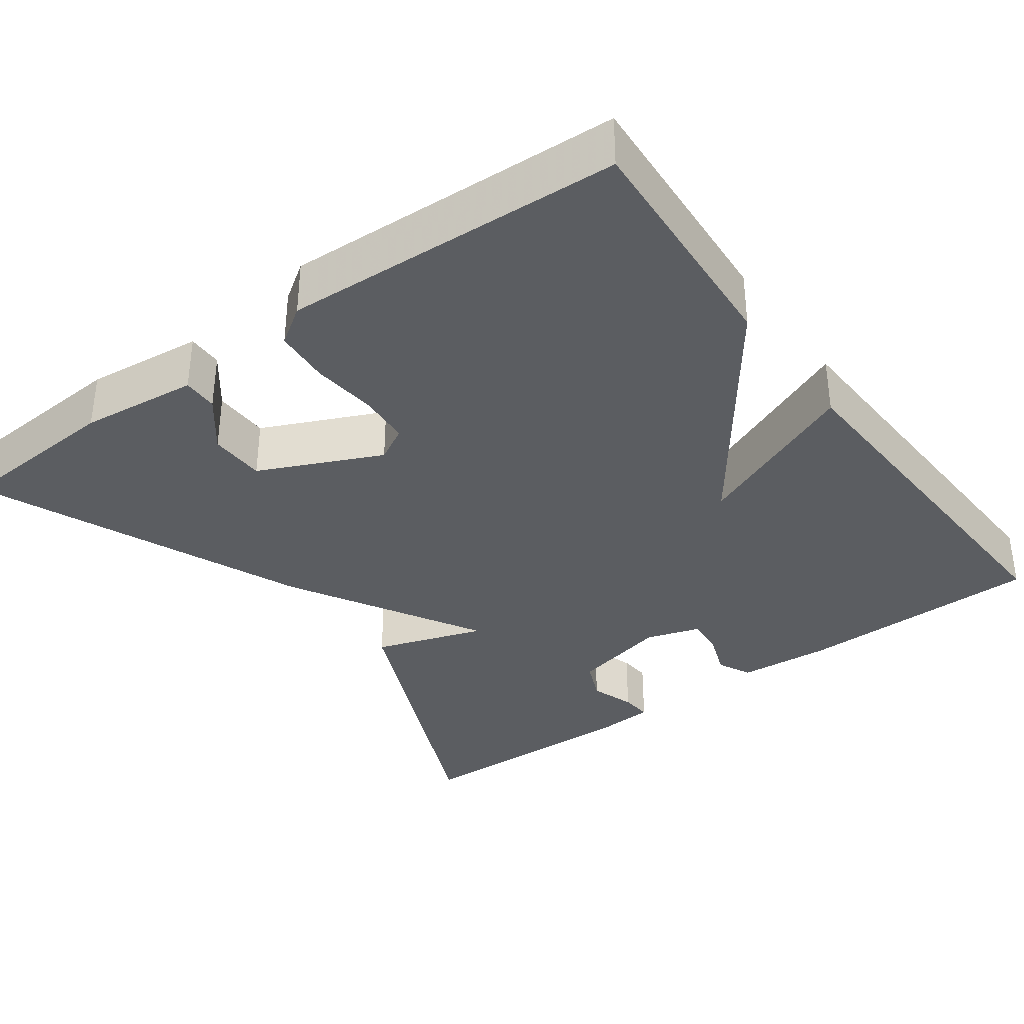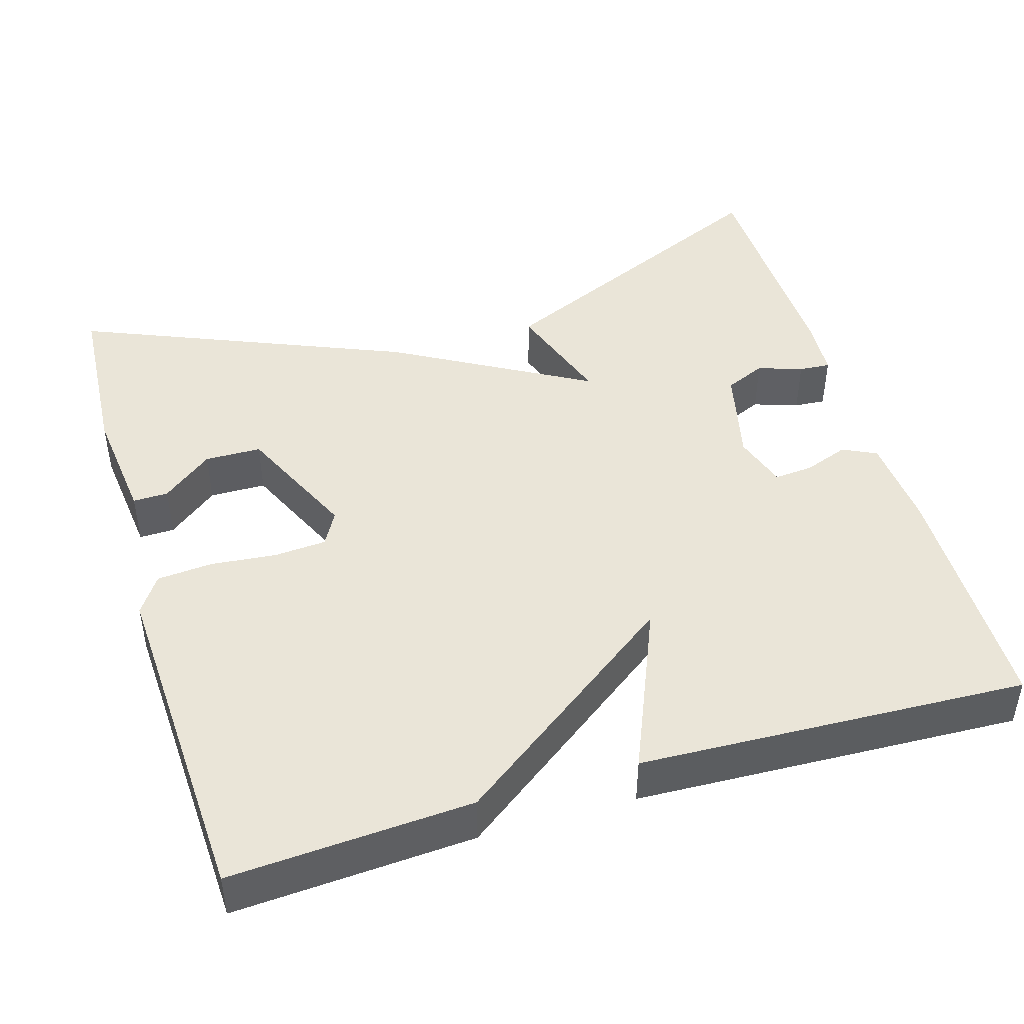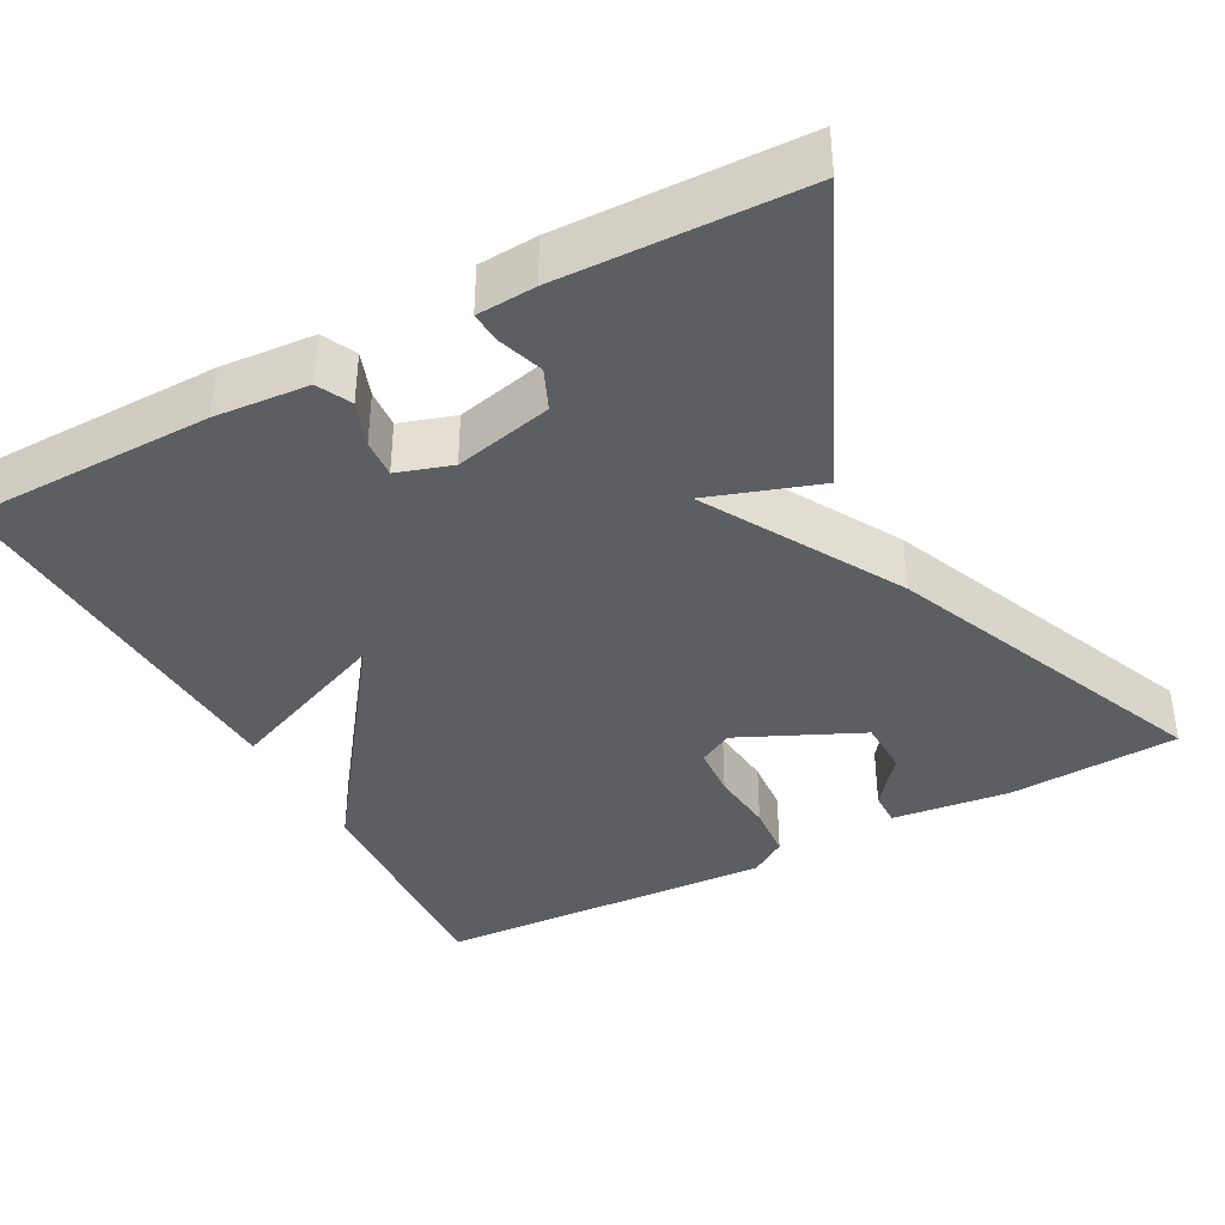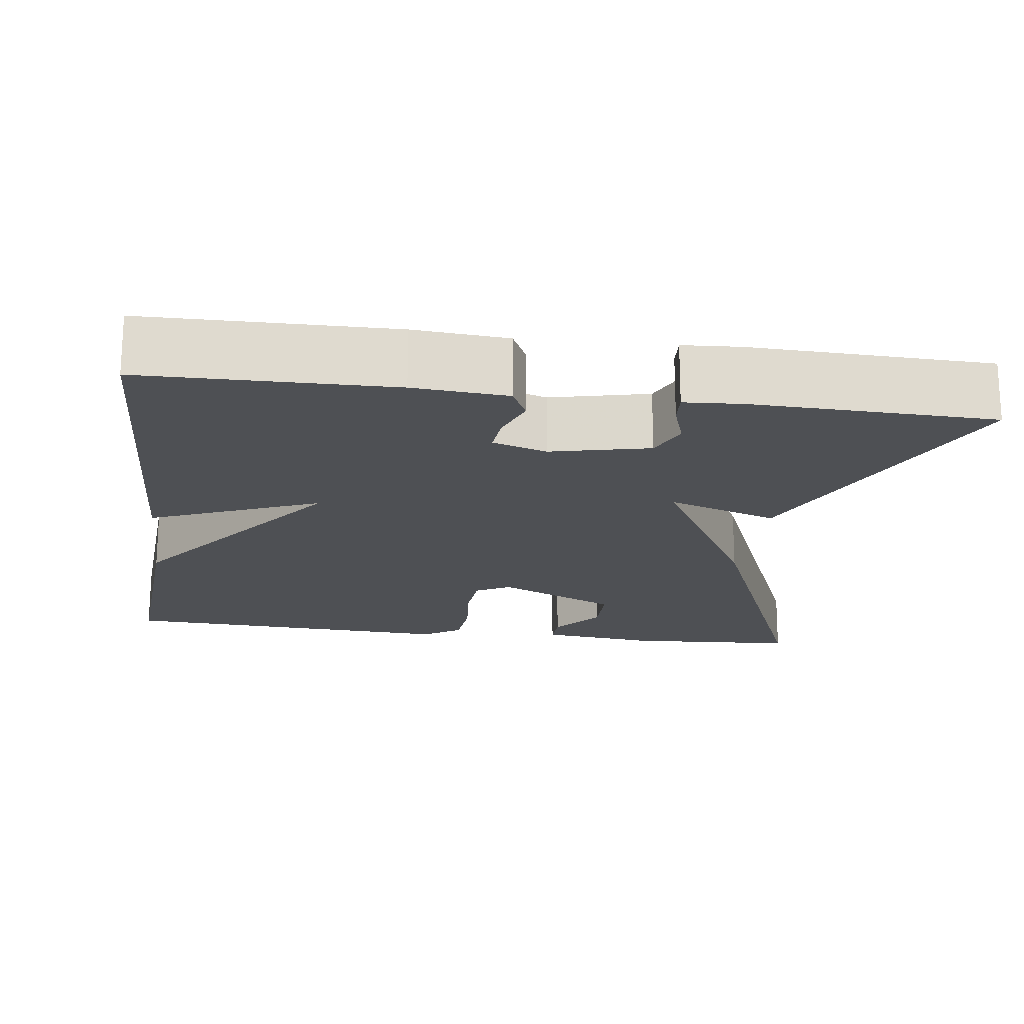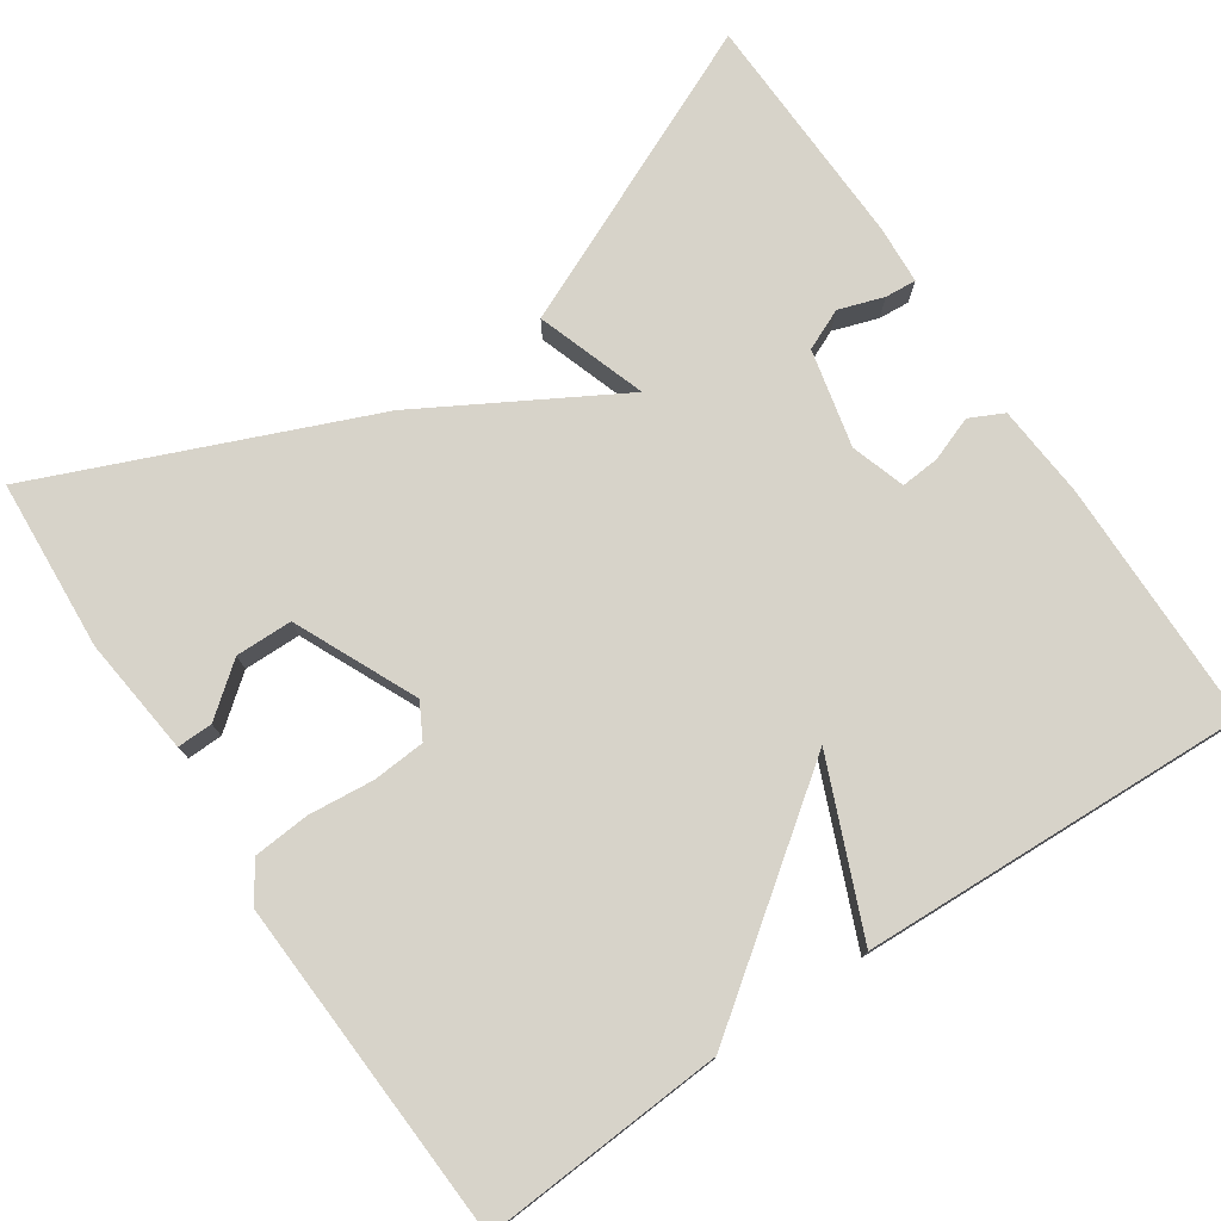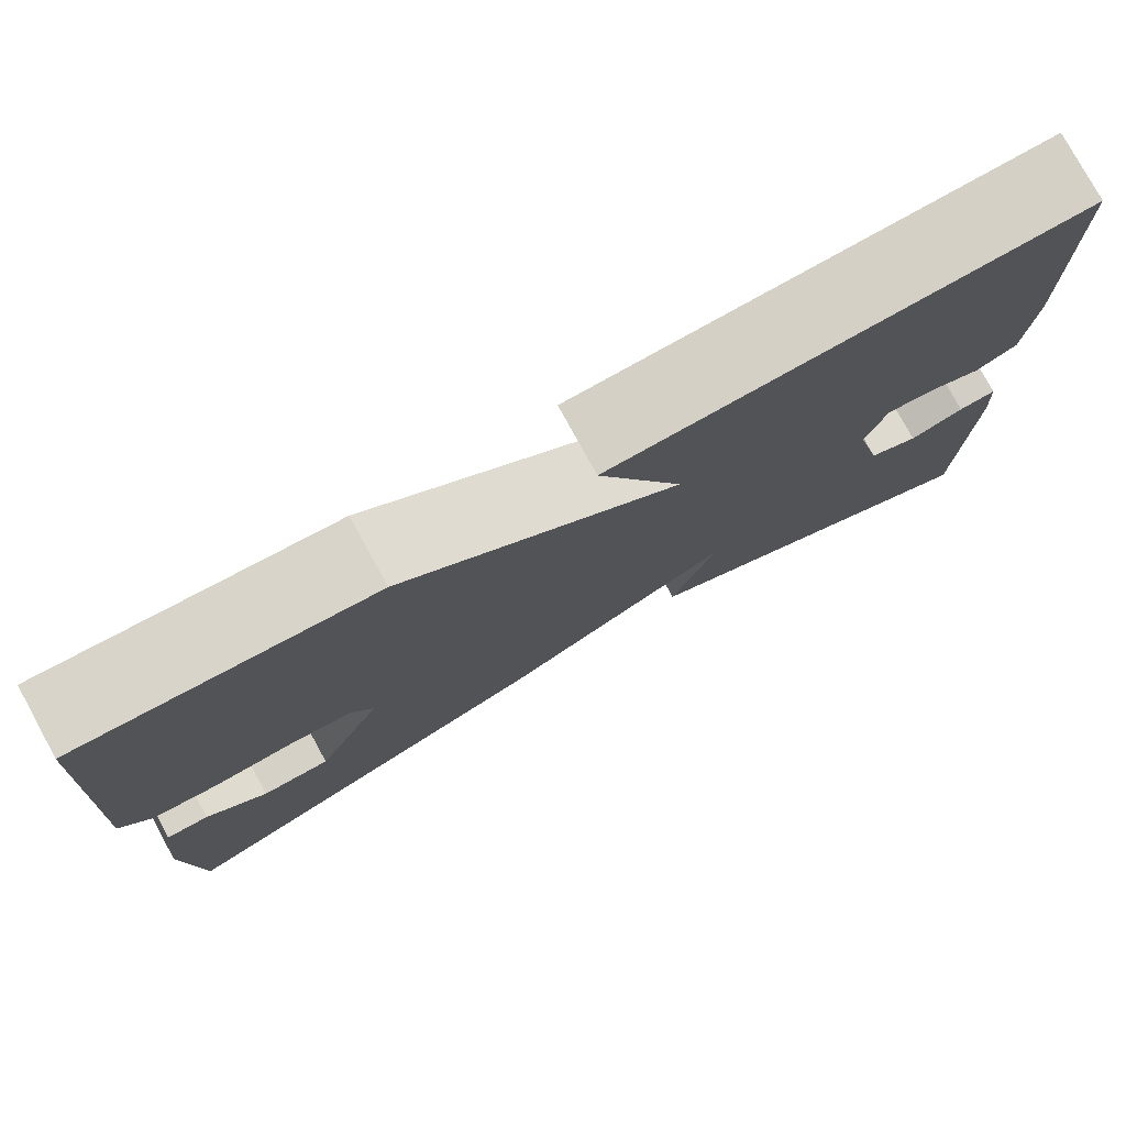
<metadata>
{"format":"obj","ext":"obj","renderer":"f3d","projection":"perspective","resolution":1024,"background":"white","views":[{"elev":-35.4,"azim":-53.7,"up":"+Y"},{"elev":45.2,"azim":-16.6,"up":"+Y"},{"elev":-38.2,"azim":118.2,"up":"+Y"},{"elev":-18.7,"azim":82.2,"up":"+Y"},{"elev":76.2,"azim":-34.0,"up":"+Y"},{"elev":78.3,"azim":-28.7,"up":"+Z"}]}
</metadata>
<code>
v -0.5 0.07 -0.5
v -0.514 0.07 -0.282
v -0.497 0.07 -0.132
v -0.452 0.07 -0.133
v -0.388 0.07 -0.184
v -0.316 0.07 -0.183
v -0.245 0.07 -0.028
v -0.269 0.07 0.016
v -0.336 0.07 0.021
v -0.419 0.07 0.013
v -0.49 0.07 0.019
v -0.522 0.07 0.067
v -0.5 0.07 0.5
v -0.193 0.07 0.48
v 0.097 0.07 0.266
v 0.007 0.07 0.48
v 0.5 0.07 0.5
v 0.505 0.07 0.187
v 0.496 0.07 0.068
v 0.453 0.07 0.047
v 0.396 0.07 0.068
v 0.347 0.07 0.072
v 0.325 0.07 0.003
v 0.354 0.07 -0.121
v 0.406 0.07 -0.144
v 0.463 0.07 -0.125
v 0.503 0.07 -0.122
v 0.508 0.07 -0.196
v 0.5 0.07 -0.5
v 0.116 0.07 -0.327
v 0.163 0.07 -0.187
v -0.084 0.07 -0.327
v -0.5 0 -0.5
v -0.514 0 -0.282
v -0.497 0 -0.132
v -0.452 0 -0.133
v -0.388 0 -0.184
v -0.316 0 -0.183
v -0.245 0 -0.028
v -0.269 0 0.016
v -0.336 0 0.021
v -0.419 0 0.013
v -0.49 0 0.019
v -0.522 0 0.067
v -0.5 0 0.5
v -0.193 0 0.48
v 0.097 0 0.266
v 0.007 0 0.48
v 0.5 0 0.5
v 0.505 0 0.187
v 0.496 0 0.068
v 0.453 0 0.047
v 0.396 0 0.068
v 0.347 0 0.072
v 0.325 0 0.003
v 0.354 0 -0.121
v 0.406 0 -0.144
v 0.463 0 -0.125
v 0.503 0 -0.122
v 0.508 0 -0.196
v 0.5 0 -0.5
v 0.116 0 -0.327
v 0.163 0 -0.187
v -0.084 0 -0.327
f 31 32 1 2
f 28 29 30 31
f 25 26 27 28
f 24 25 28 31
f 23 24 31 2
f 19 20 21
f 18 19 21
f 17 18 21
f 16 17 21
f 15 16 21
f 15 21 22
f 13 14 15
f 12 13 15
f 11 12 15
f 10 11 15
f 9 10 15
f 15 22 23
f 9 15 23
f 8 9 23
f 2 3 4 5
f 2 5 6
f 23 2 6
f 7 8 23
f 6 7 23
f 34 33 64 63
f 63 62 61 60
f 60 59 58 57
f 63 60 57 56
f 34 63 56 55
f 53 52 51
f 53 51 50
f 53 50 49
f 53 49 48
f 53 48 47
f 54 53 47
f 47 46 45
f 47 45 44
f 47 44 43
f 47 43 42
f 47 42 41
f 55 54 47
f 55 47 41
f 55 41 40
f 37 36 35 34
f 38 37 34
f 38 34 55
f 55 40 39
f 55 39 38
f 1 33 34 2
f 2 34 35 3
f 3 35 36 4
f 4 36 37 5
f 5 37 38 6
f 6 38 39 7
f 7 39 40 8
f 8 40 41 9
f 9 41 42 10
f 10 42 43 11
f 11 43 44 12
f 12 44 45 13
f 13 45 46 14
f 14 46 47 15
f 15 47 48 16
f 16 48 49 17
f 17 49 50 18
f 18 50 51 19
f 19 51 52 20
f 20 52 53 21
f 21 53 54 22
f 22 54 55 23
f 23 55 56 24
f 24 56 57 25
f 25 57 58 26
f 26 58 59 27
f 27 59 60 28
f 28 60 61 29
f 29 61 62 30
f 30 62 63 31
f 31 63 64 32
f 32 64 33 1

</code>
